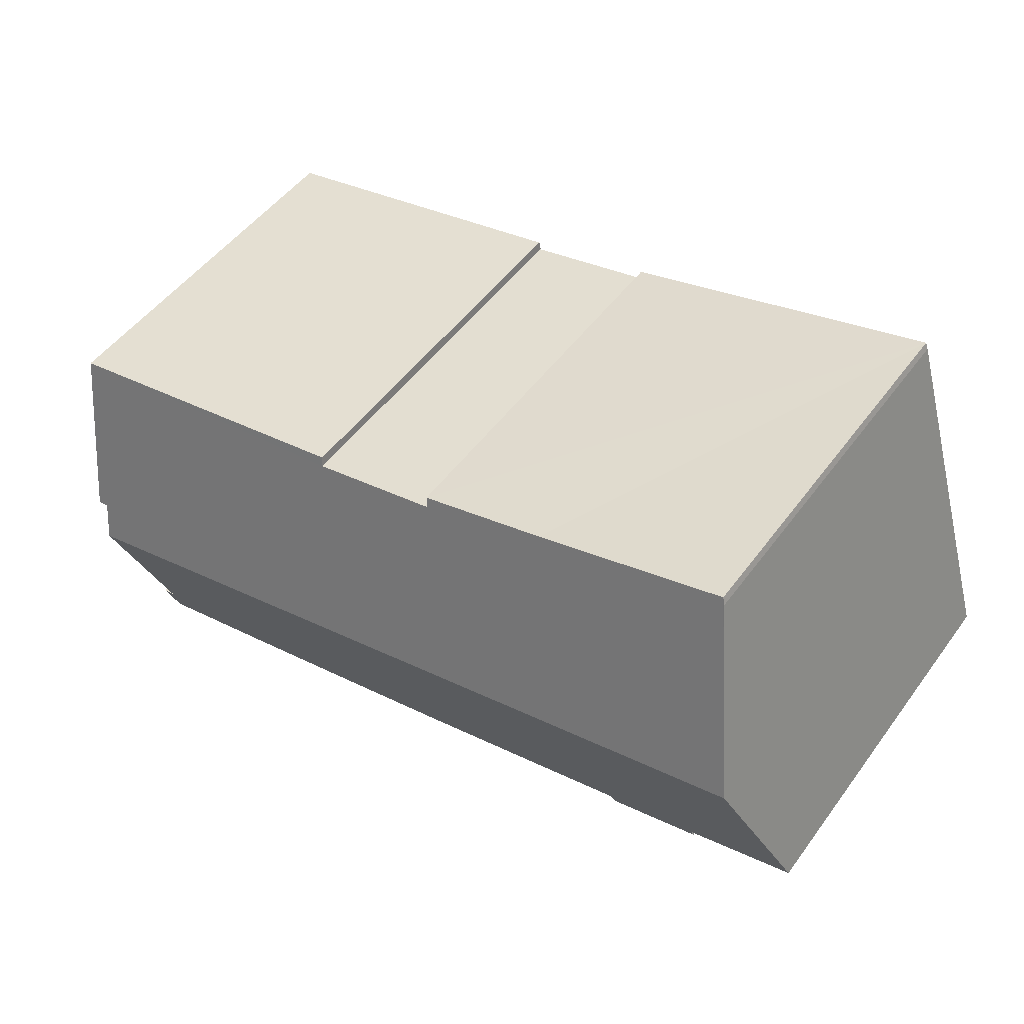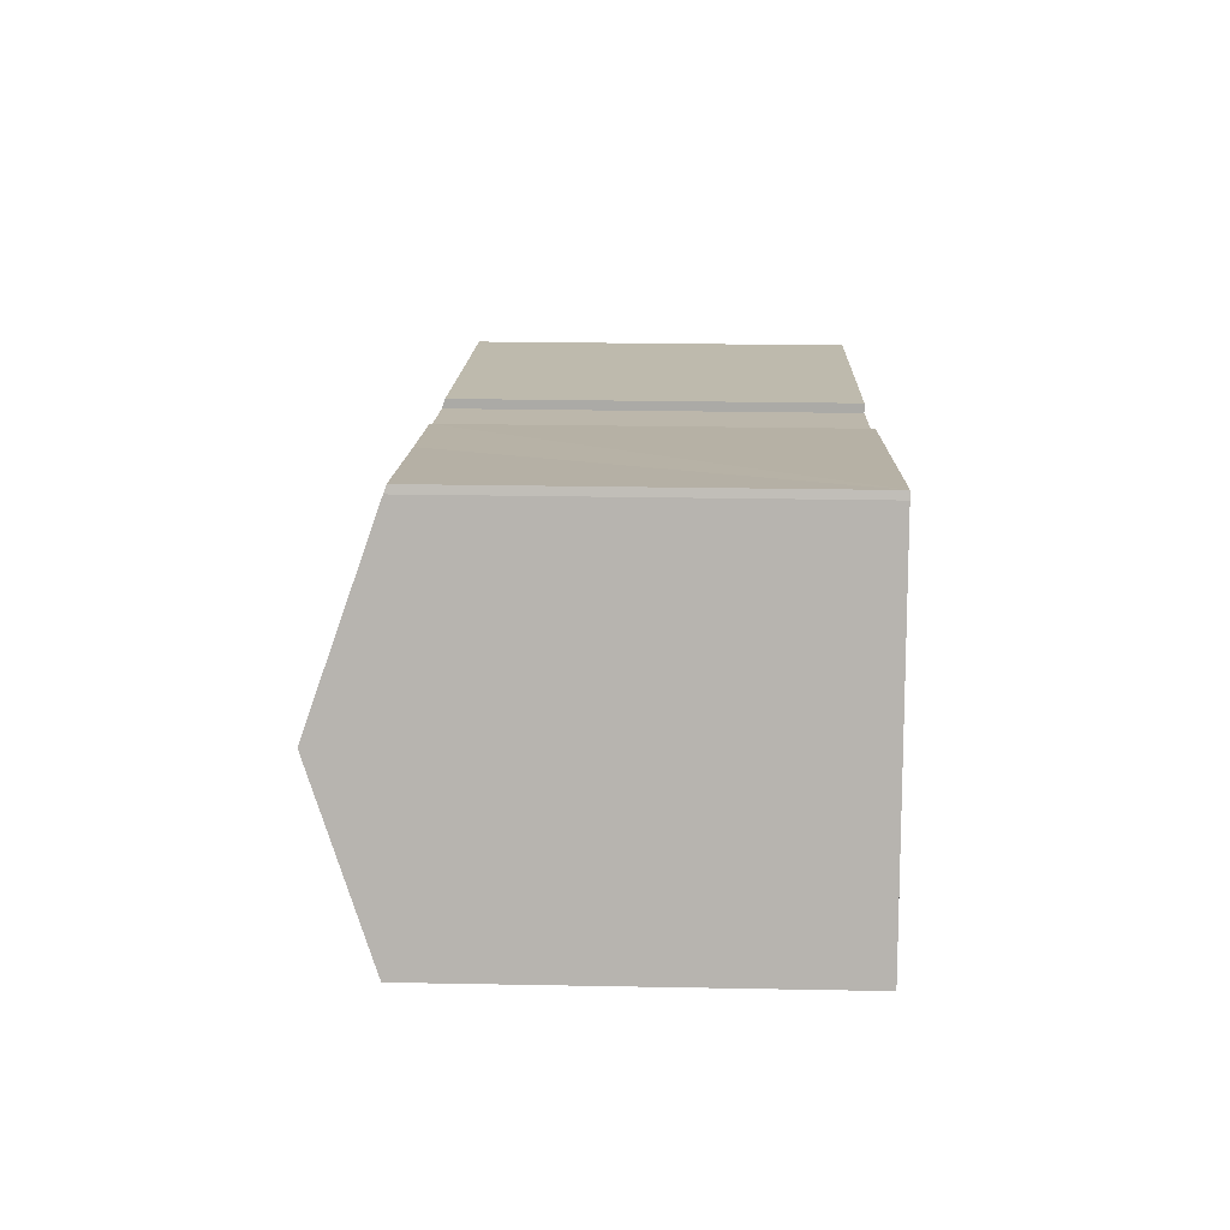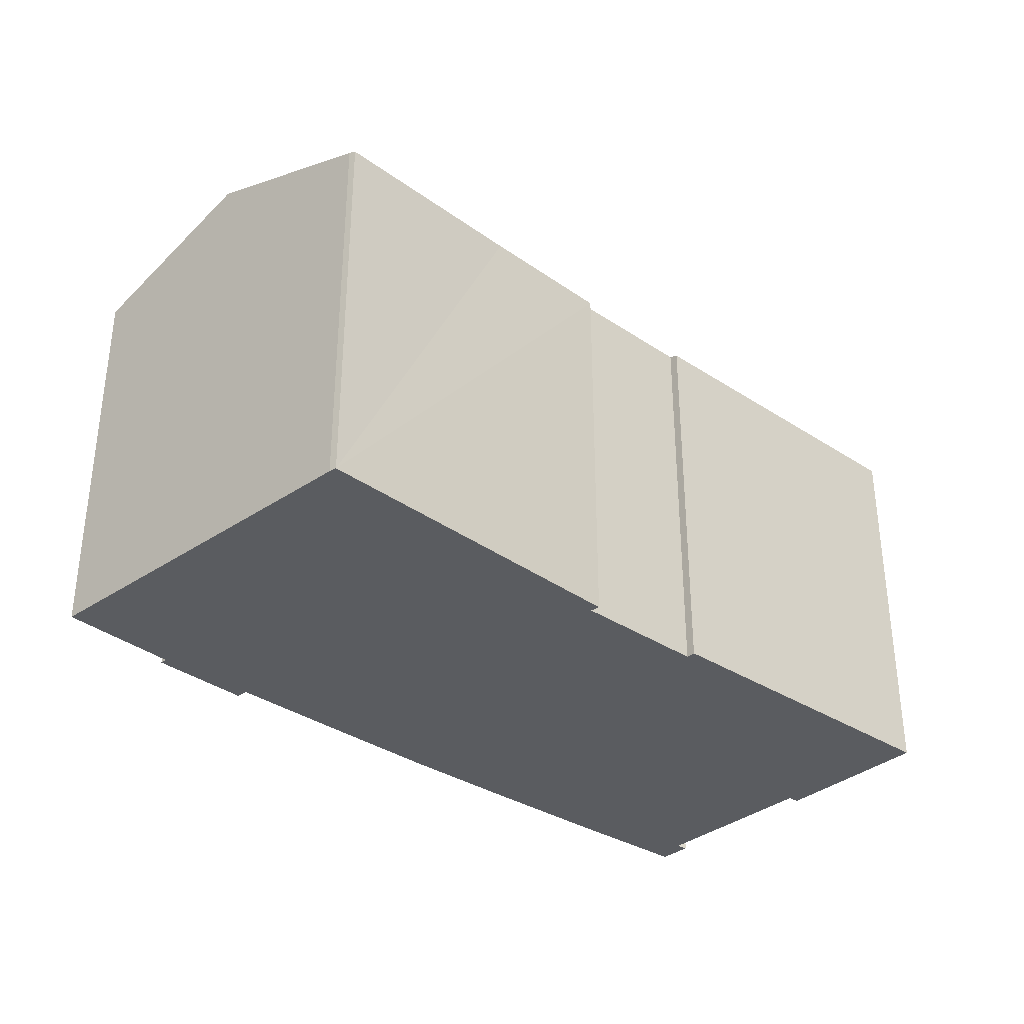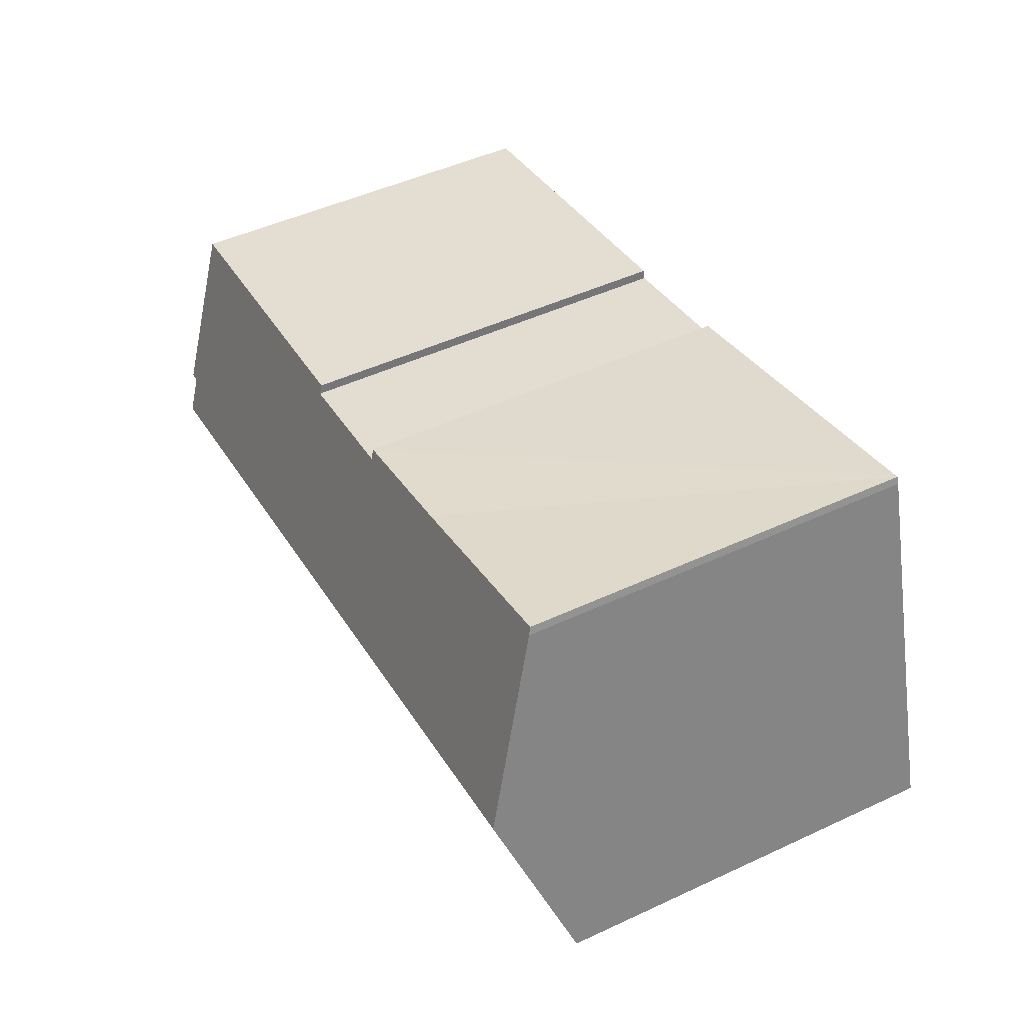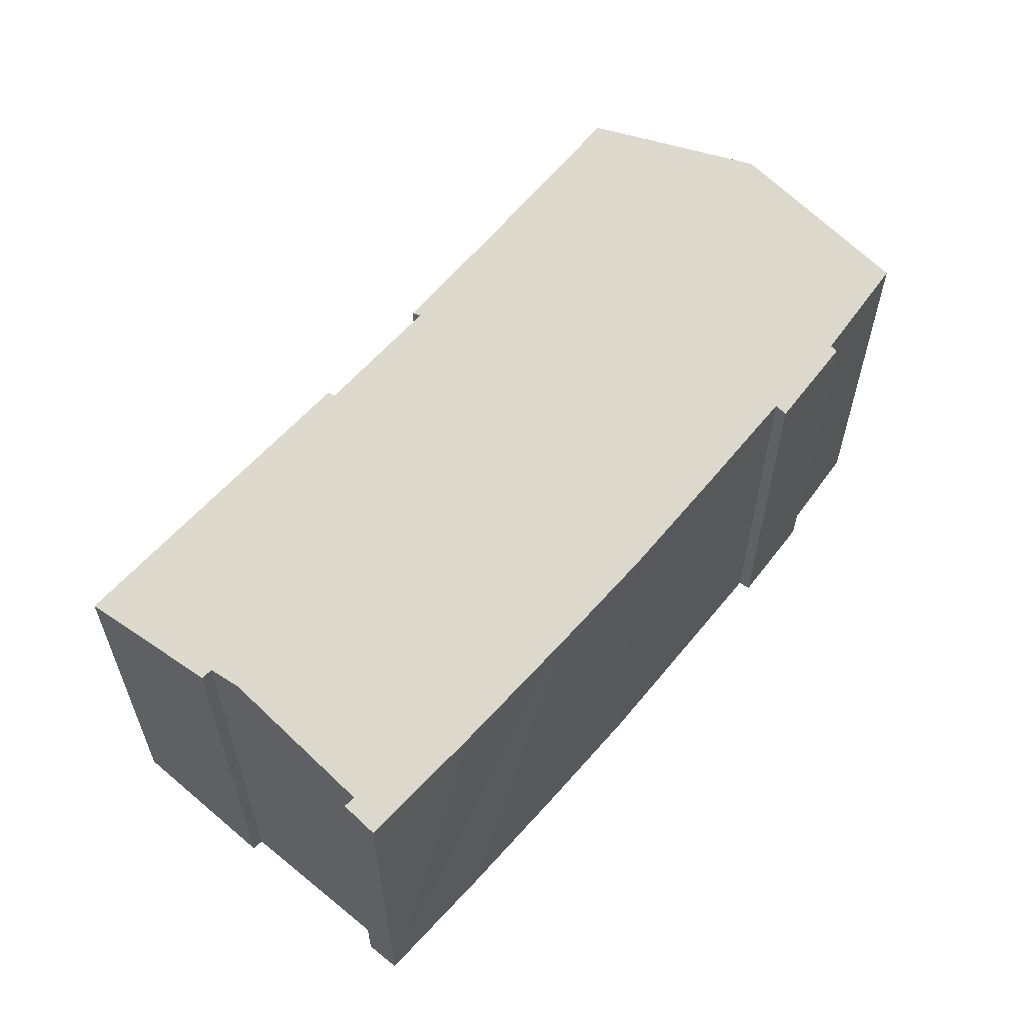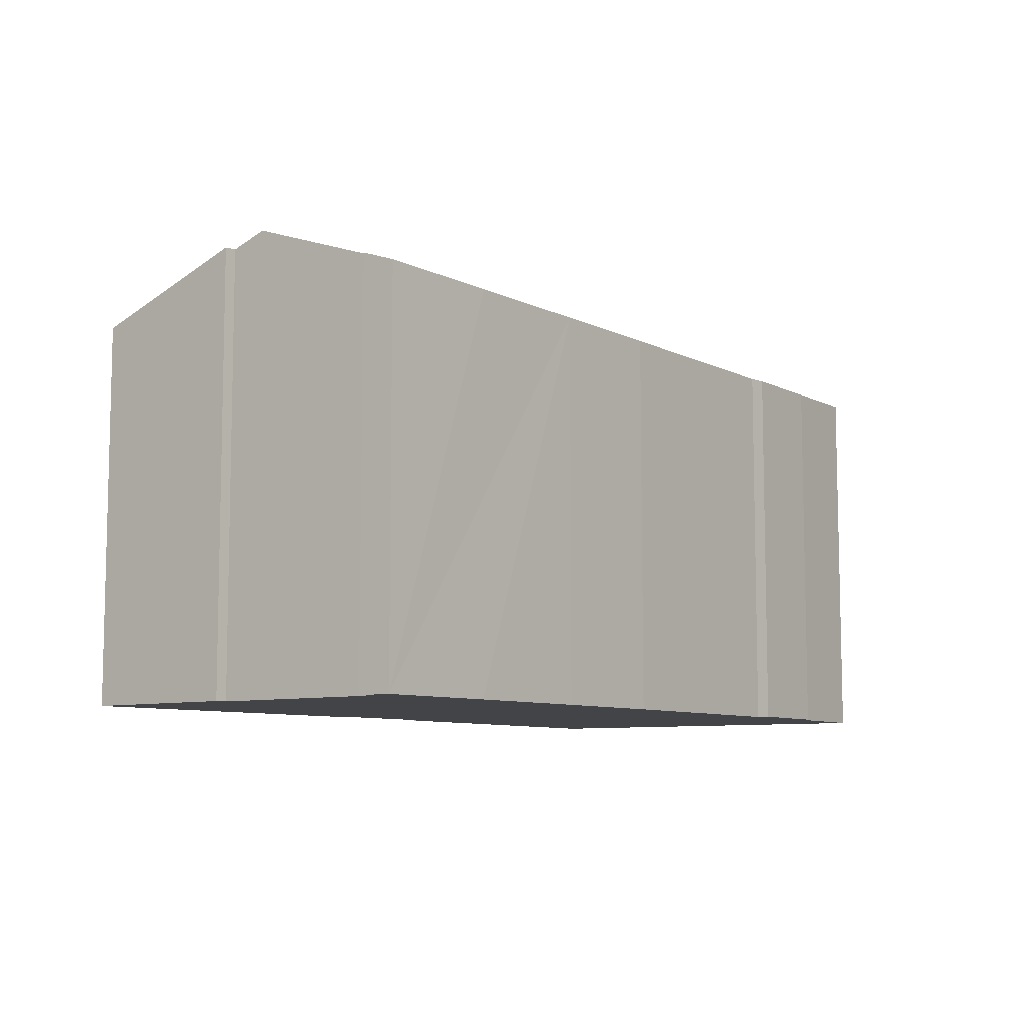
<metadata>
{"format":"obj","ext":"obj","renderer":"f3d","projection":"perspective","resolution":1024,"background":"white","views":[{"elev":50.3,"azim":-145.0,"up":"+Z"},{"elev":26.2,"azim":-88.3,"up":"+Z"},{"elev":-33.9,"azim":-30.3,"up":"+Y"},{"elev":48.5,"azim":-117.4,"up":"+Z"},{"elev":59.2,"azim":141.9,"up":"+Y"},{"elev":-8.2,"azim":139.2,"up":"+Y"}]}
</metadata>
<code>
v  8.38 15.4 -2.669
v  4.477 15.46 -1.637
v  4.569 15.56 -1.346
v  2.158 18.16 6.936
v  0 15.67 9.595e-16
v  34.33 18.16 -0.273
v  8.526 15.57 -2.199
v  12.97 15.56 -3.248
v  17.93 15.54 -4.391
v  22.87 15.58 -5.381
v  28.25 15.65 -6.398
v  32.35 15.72 -7.108
v  33.13 16.19 -5.863
v  33.98 17.57 -1.926
v  33.32 15.73 -7.275
v  33.62 16.21 -5.913
v  34.93 17.64 1.13
v  35.38 17.12 2.567
v  35.1 17.63 1.11
v  34.64 17.65 1.166
v  36.35 15.39 7.542
v  22.97 15.66 9.734
v  17.6 15.69 10.85
v  17.73 15.55 11.22
v  12.43 15.52 12.51
v  4.558 15.42 14.55
v  4.442 15.53 14.28
v  23.05 15.53 10.09
v  33.62 3.621e-16 -5.913
v  33.32 4.455e-16 -7.275
v  8.526 1.347e-16 -2.199
v  8.38 1.634e-16 -2.669
v  17.6 -6.645e-16 10.85
v  17.73 -6.869e-16 11.22
v  35.1 -6.797e-17 1.11
v  36.35 -4.618e-16 7.542
v  35.38 -1.572e-16 2.567
v  34.64 -7.14e-17 1.166
v  34.33 1.672e-17 -0.273
v  33.13 3.59e-16 -5.863
v  33.98 1.179e-16 -1.926
v  28.25 3.918e-16 -6.398
v  22.87 3.295e-16 -5.381
v  32.35 4.352e-16 -7.108
v  17.93 2.689e-16 -4.391
v  12.97 1.989e-16 -3.248
v  4.477 1.002e-16 -1.637
v  0 0 0
v  4.569 8.242e-17 -1.346
v  34.93 -6.919e-17 1.13
v  4.442 -8.742e-16 14.28
v  2.158 -4.247e-16 6.936
v  22.97 -5.96e-16 9.734
v  23.05 -6.181e-16 10.09
v  4.558 -8.912e-16 14.55
v  12.43 -7.661e-16 12.51
g defaultobject
f 1 2 3
f 4 3 5
f 3 4 6
f 3 6 7
f 3 7 1
f 7 6 8
f 8 6 9
f 9 6 10
f 10 6 11
f 11 6 12
f 12 6 13
f 13 6 14
f 13 15 12
f 15 13 16
f 17 18 19
f 18 17 20
f 18 20 21
f 4 20 6
f 20 4 21
f 21 4 22
f 22 4 23
f 23 4 24
f 24 4 25
f 25 4 26
f 26 4 27
f 28 21 22
f 29 15 16
f 15 29 30
f 31 1 7
f 1 31 32
f 24 33 23
f 33 24 34
f 18 35 19
f 35 18 21
f 35 21 36
f 35 36 37
f 20 14 6
f 14 20 38
f 14 38 13
f 13 38 39
f 13 39 40
f 40 39 41
f 30 12 15
f 12 30 11
f 11 30 10
f 10 30 42
f 10 42 43
f 42 30 44
f 43 9 10
f 9 43 45
f 45 8 9
f 8 45 7
f 7 45 31
f 31 45 46
f 1 47 2
f 47 1 32
f 3 48 5
f 48 3 49
f 17 38 20
f 38 17 19
f 38 19 35
f 38 35 50
f 2 49 3
f 49 2 47
f 48 4 5
f 4 48 27
f 27 48 51
f 51 48 52
f 53 28 22
f 28 53 54
f 51 26 27
f 26 51 55
f 55 25 26
f 25 55 24
f 24 55 34
f 34 55 56
f 33 22 23
f 22 33 53
f 54 21 28
f 21 54 36
f 13 29 16
f 29 13 40
f 54 37 36
f 37 54 35
f 35 54 50
f 50 54 38
f 38 54 39
f 39 54 41
f 41 54 40
f 40 54 44
f 44 54 42
f 42 54 43
f 43 54 53
f 43 53 45
f 45 53 33
f 45 33 46
f 40 30 29
f 30 40 44
f 56 33 34
f 33 56 46
f 46 56 31
f 31 56 55
f 31 55 32
f 32 55 49
f 49 55 48
f 48 55 51
f 48 51 52
f 47 32 49

</code>
